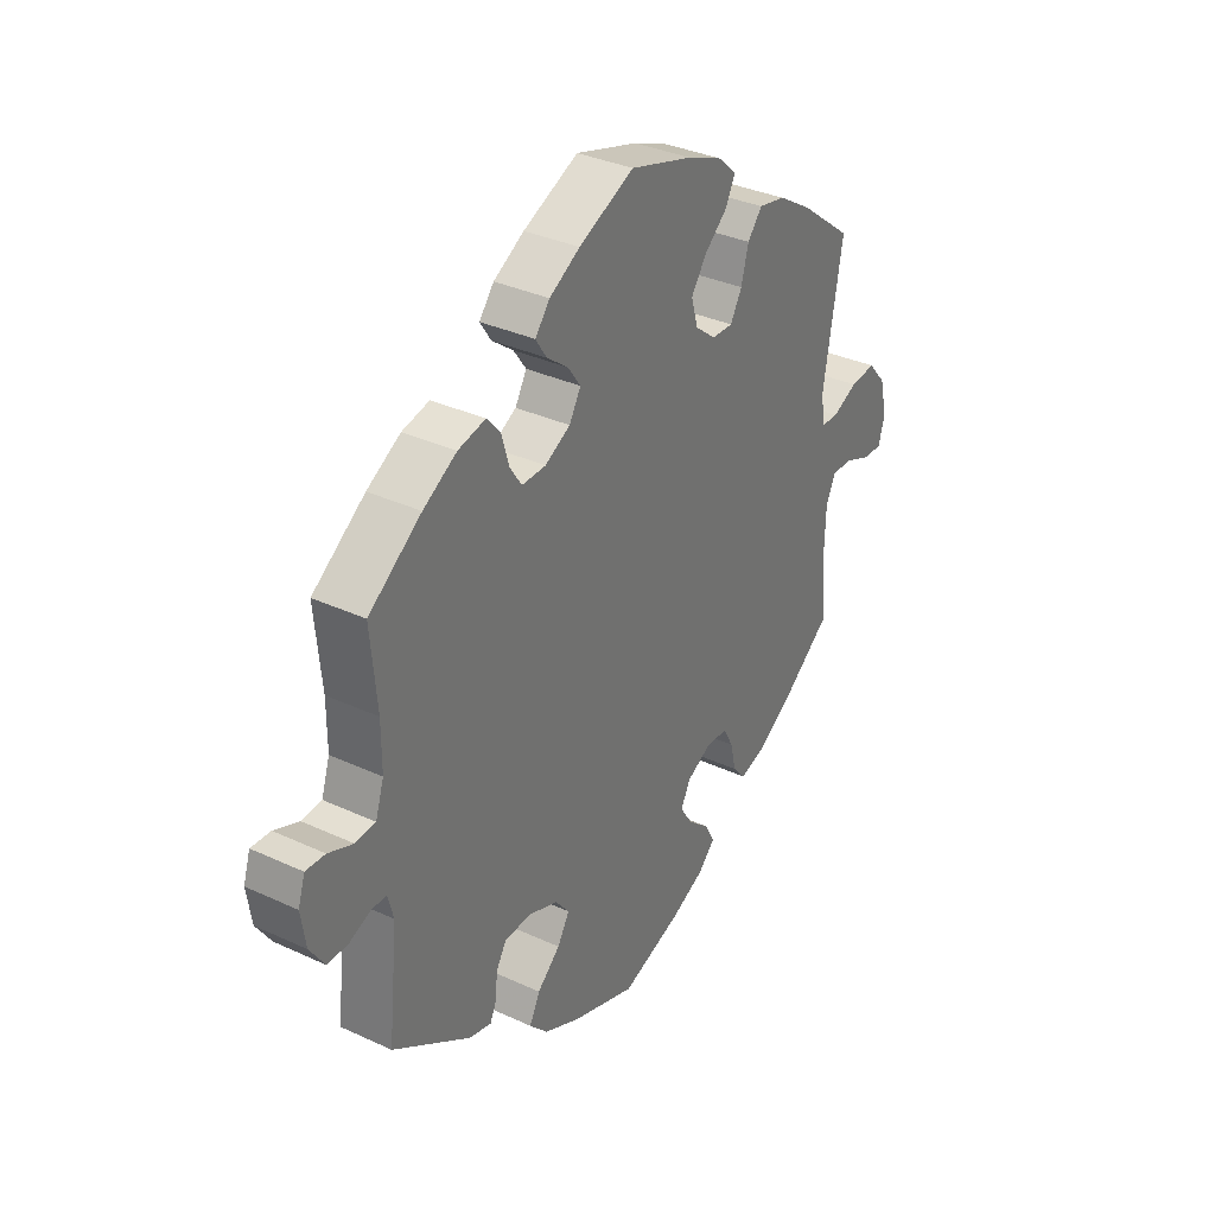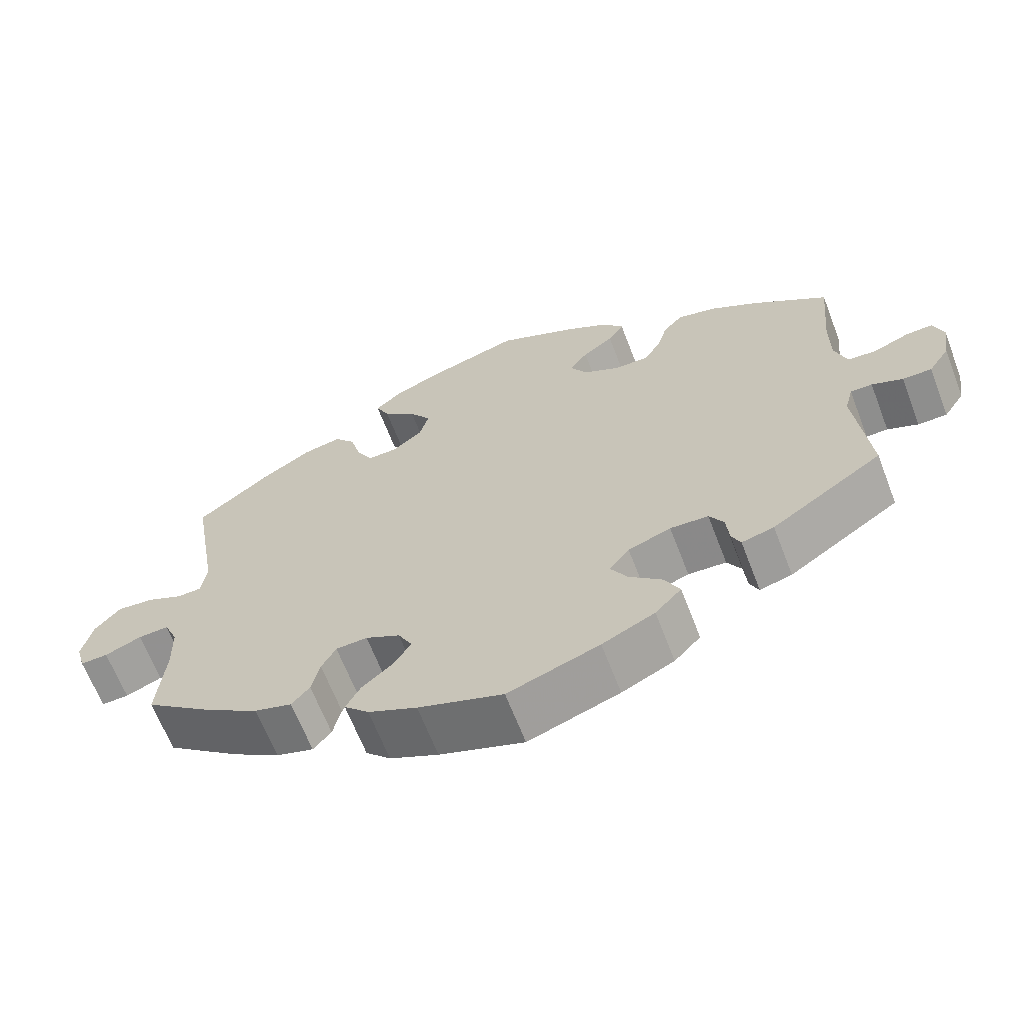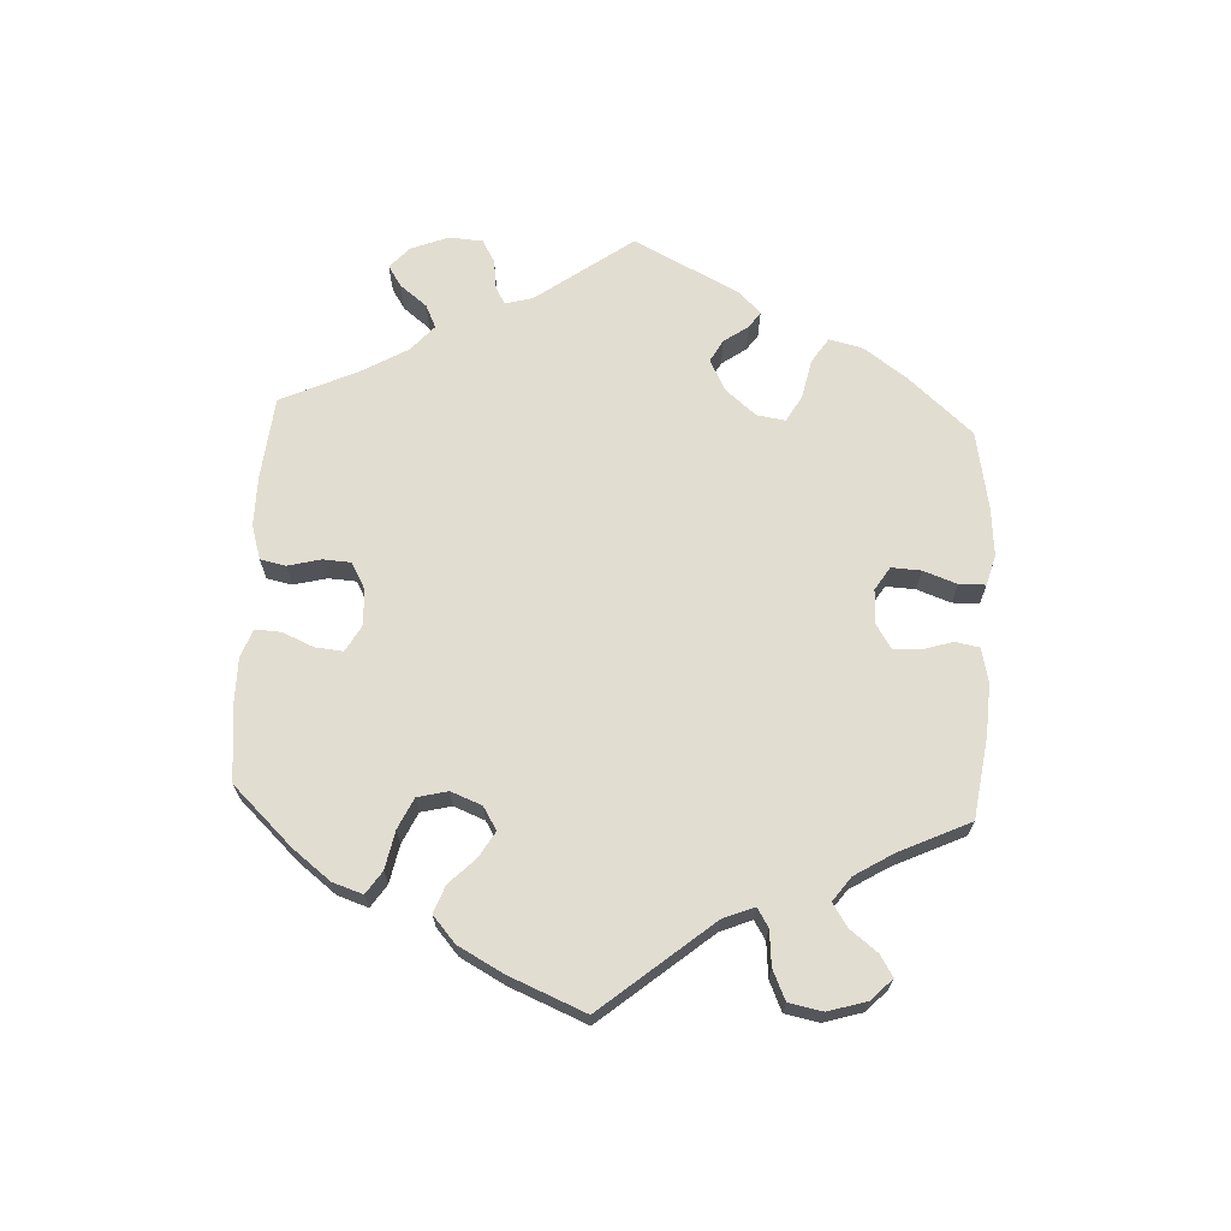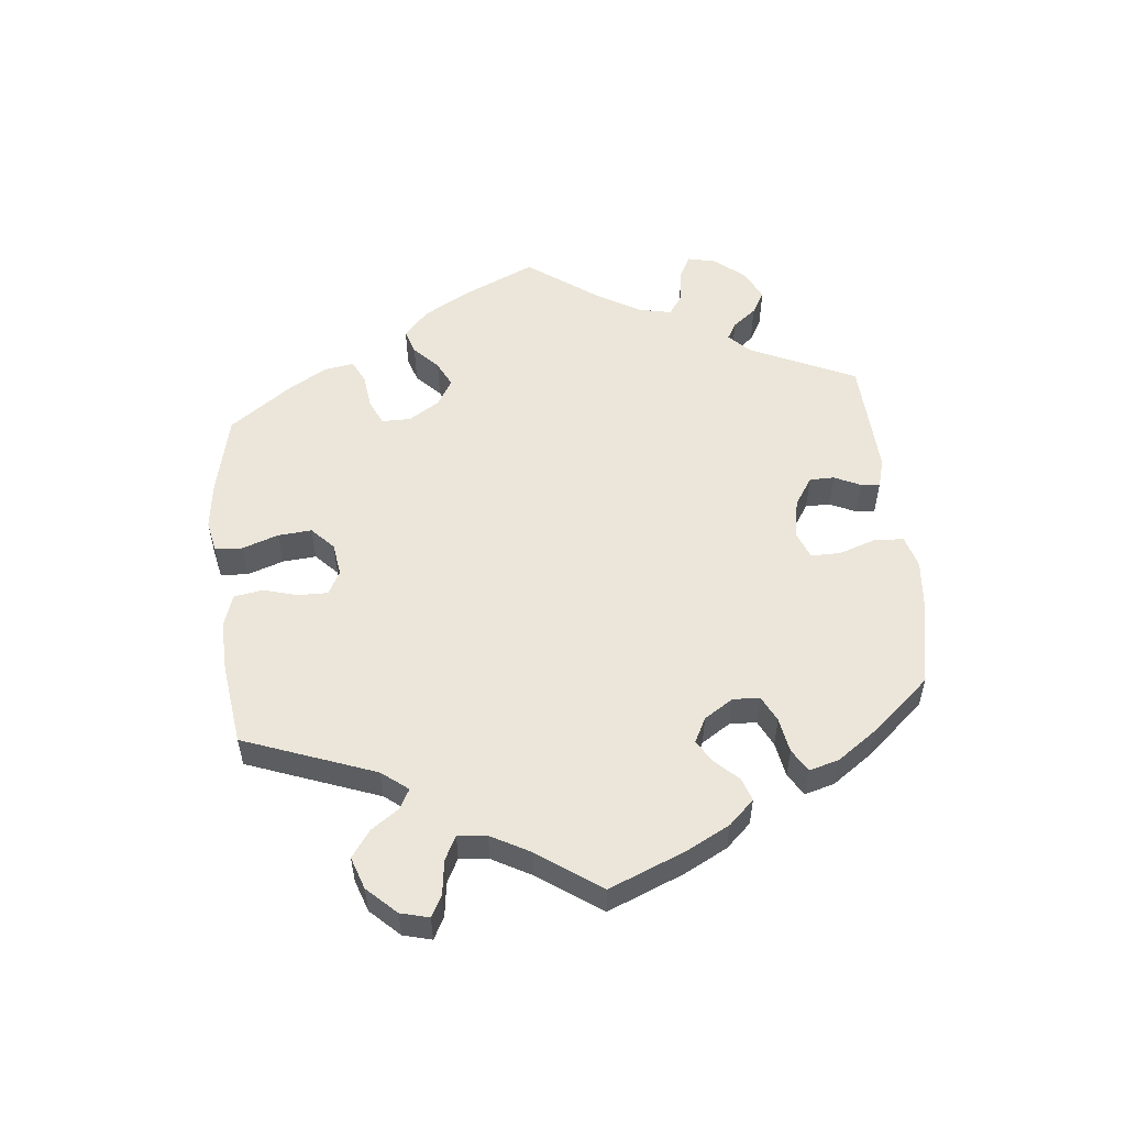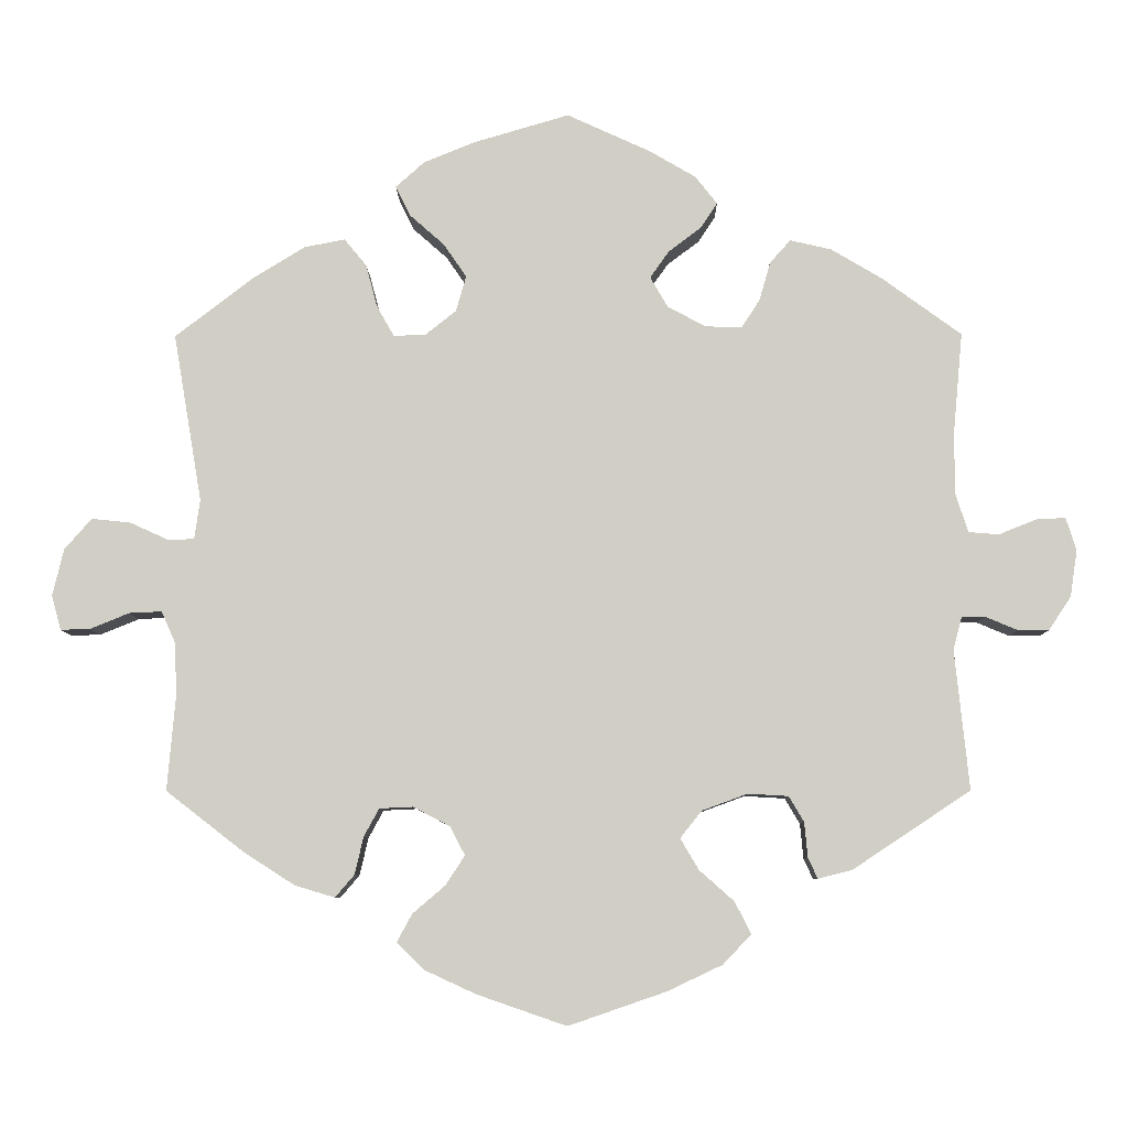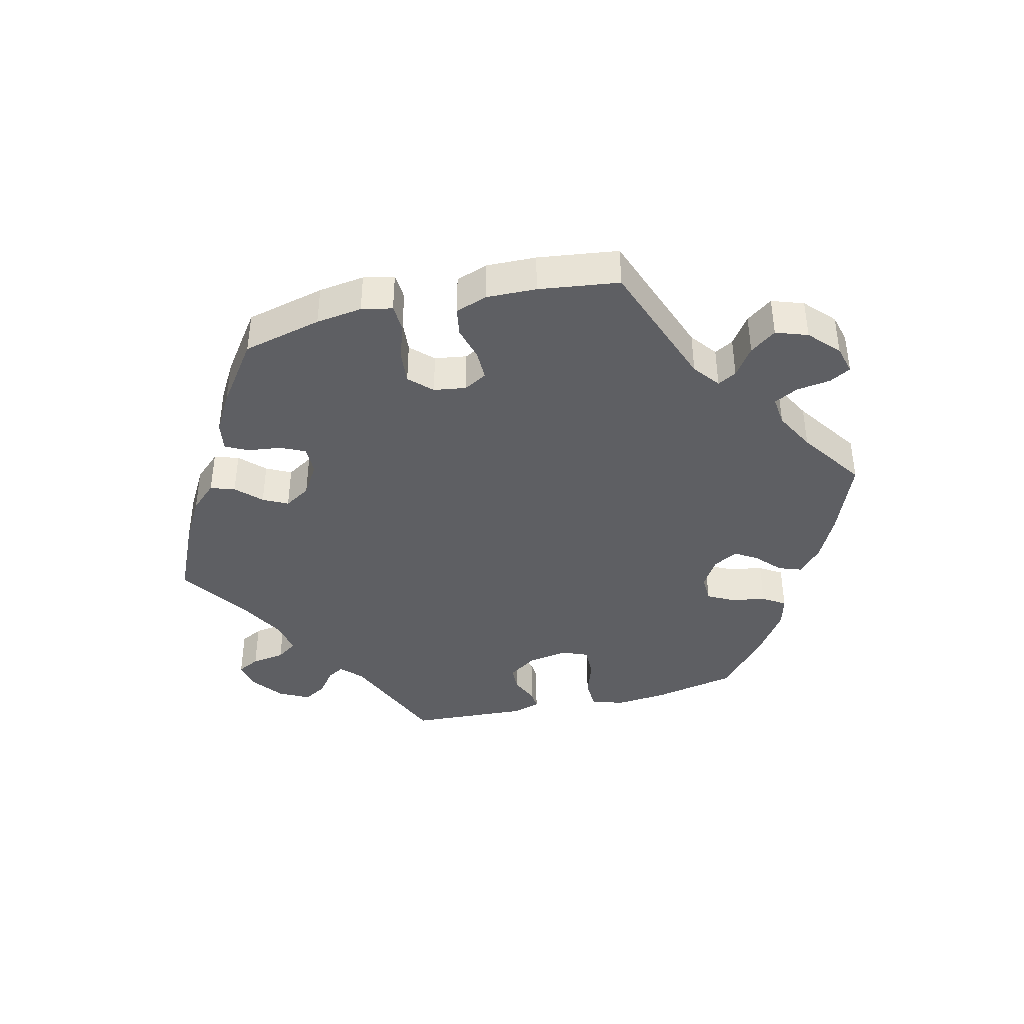
<metadata>
{"format":"obj","ext":"obj","renderer":"f3d","projection":"perspective","resolution":1024,"background":"white","views":[{"elev":34.1,"azim":-57.9,"up":"+Z"},{"elev":-64.9,"azim":-159.0,"up":"+Z"},{"elev":68.5,"azim":63.0,"up":"+Y"},{"elev":55.1,"azim":114.2,"up":"+Y"},{"elev":-7.5,"azim":-179.3,"up":"+Z"},{"elev":-41.2,"azim":43.5,"up":"+Y"}]}
</metadata>
<code>
v -0.401 0.07 0.362
v -0.337 0.07 0.4
v -0.285 0.07 0.412
v -0.259 0.07 0.383
v -0.245 0.07 0.334
v -0.222 0.07 0.299
v -0.176 0.07 0.3
v -0.128 0.07 0.326
v -0.106 0.07 0.364
v -0.13 0.07 0.398
v -0.171 0.07 0.429
v -0.192 0.07 0.461
v -0.164 0.07 0.496
v -0.106 0.07 0.53
v -0.001 0.07 0.578
v 0.118 0.07 0.543
v 0.184 0.07 0.516
v 0.22 0.07 0.484
v 0.202 0.07 0.447
v 0.158 0.07 0.408
v 0.129 0.07 0.366
v 0.142 0.07 0.321
v 0.181 0.07 0.29
v 0.221 0.07 0.289
v 0.243 0.07 0.328
v 0.257 0.07 0.381
v 0.285 0.07 0.415
v 0.336 0.07 0.405
v 0.401 0.07 0.365
v 0.5 0.07 0.289
v 0.464 0.07 0.078
v 0.471 0.07 0.028
v 0.504 0.07 0.027
v 0.552 0.07 0.049
v 0.601 0.07 0.054
v 0.635 0.07 0.015
v 0.649 0.07 -0.044
v 0.637 0.07 -0.087
v 0.6 0.07 -0.086
v 0.551 0.07 -0.066
v 0.51 0.07 -0.064
v 0.492 0.07 -0.105
v 0.49 0.07 -0.173
v 0.5 0.07 -0.289
v 0.402 0.07 -0.365
v 0.338 0.07 -0.406
v 0.288 0.07 -0.421
v 0.264 0.07 -0.393
v 0.253 0.07 -0.346
v 0.234 0.07 -0.311
v 0.192 0.07 -0.309
v 0.146 0.07 -0.333
v 0.127 0.07 -0.369
v 0.151 0.07 -0.406
v 0.192 0.07 -0.441
v 0.211 0.07 -0.476
v 0.178 0.07 -0.509
v 0.113 0.07 -0.539
v 0 0.07 -0.578
v -0.122 0.07 -0.536
v -0.192 0.07 -0.503
v -0.227 0.07 -0.466
v -0.207 0.07 -0.426
v -0.163 0.07 -0.387
v -0.14 0.07 -0.348
v -0.167 0.07 -0.314
v -0.224 0.07 -0.293
v -0.275 0.07 -0.296
v -0.294 0.07 -0.328
v -0.298 0.07 -0.372
v -0.31 0.07 -0.398
v -0.353 0.07 -0.387
v -0.501 0.07 -0.289
v -0.483 0.07 -0.113
v -0.494 0.07 -0.072
v -0.523 0.07 -0.072
v -0.564 0.07 -0.089
v -0.603 0.07 -0.089
v -0.631 0.07 -0.047
v -0.64 0.07 0.012
v -0.627 0.07 0.053
v -0.59 0.07 0.051
v -0.543 0.07 0.032
v -0.505 0.07 0.035
v -0.489 0.07 0.084
v -0.489 0.07 0.161
v -0.501 0.07 0.289
v -0.401 0 0.362
v -0.337 0 0.4
v -0.285 0 0.412
v -0.259 0 0.383
v -0.245 0 0.334
v -0.222 0 0.299
v -0.176 0 0.3
v -0.128 0 0.326
v -0.106 0 0.364
v -0.13 0 0.398
v -0.171 0 0.429
v -0.192 0 0.461
v -0.164 0 0.496
v -0.106 0 0.53
v -0.001 0 0.578
v 0.118 0 0.543
v 0.184 0 0.516
v 0.22 0 0.484
v 0.202 0 0.447
v 0.158 0 0.408
v 0.129 0 0.366
v 0.142 0 0.321
v 0.181 0 0.29
v 0.221 0 0.289
v 0.243 0 0.328
v 0.257 0 0.381
v 0.285 0 0.415
v 0.336 0 0.405
v 0.401 0 0.365
v 0.5 0 0.289
v 0.464 0 0.078
v 0.471 0 0.028
v 0.504 0 0.027
v 0.552 0 0.049
v 0.601 0 0.054
v 0.635 0 0.015
v 0.649 0 -0.044
v 0.637 0 -0.087
v 0.6 0 -0.086
v 0.551 0 -0.066
v 0.51 0 -0.064
v 0.492 0 -0.105
v 0.49 0 -0.173
v 0.5 0 -0.289
v 0.402 0 -0.365
v 0.338 0 -0.406
v 0.288 0 -0.421
v 0.264 0 -0.393
v 0.253 0 -0.346
v 0.234 0 -0.311
v 0.192 0 -0.309
v 0.146 0 -0.333
v 0.127 0 -0.369
v 0.151 0 -0.406
v 0.192 0 -0.441
v 0.211 0 -0.476
v 0.178 0 -0.509
v 0.113 0 -0.539
v 0 0 -0.578
v -0.122 0 -0.536
v -0.192 0 -0.503
v -0.227 0 -0.466
v -0.207 0 -0.426
v -0.163 0 -0.387
v -0.14 0 -0.348
v -0.167 0 -0.314
v -0.224 0 -0.293
v -0.275 0 -0.296
v -0.294 0 -0.328
v -0.298 0 -0.372
v -0.31 0 -0.398
v -0.353 0 -0.387
v -0.501 0 -0.289
v -0.483 0 -0.113
v -0.494 0 -0.072
v -0.523 0 -0.072
v -0.564 0 -0.089
v -0.603 0 -0.089
v -0.631 0 -0.047
v -0.64 0 0.012
v -0.627 0 0.053
v -0.59 0 0.051
v -0.543 0 0.032
v -0.505 0 0.035
v -0.489 0 0.084
v -0.489 0 0.161
v -0.501 0 0.289
f 86 87 1 2
f 85 86 2 3
f 84 85 3 4
f 80 81 82 83
f 80 83 84
f 79 80 84
f 76 77 78 79
f 75 76 79 84
f 74 75 84 4
f 69 70 71 72
f 68 69 72 73
f 67 68 73 74
f 61 62 63 64
f 61 64 65
f 60 61 65
f 59 60 65
f 58 59 65
f 57 58 65 66
f 54 55 56 57
f 53 54 57 66
f 46 47 48 49
f 46 49 50
f 43 44 45 46
f 42 43 46 50
f 41 42 50 51
f 37 38 39 40
f 37 40 41
f 36 37 41
f 33 34 35 36
f 32 33 36 41
f 28 29 30 31
f 28 31 32
f 25 26 27 28
f 24 25 28 32
f 23 24 32 41
f 17 18 19 20
f 17 20 21
f 16 17 21
f 15 16 21
f 14 15 21 22
f 10 11 12 13
f 9 10 13 14
f 67 74 4 5
f 52 53 66 67
f 52 67 5 6
f 51 52 6 7
f 22 23 41 51
f 9 14 22 51
f 8 9 51
f 7 8 51
f 89 88 174 173
f 90 89 173 172
f 91 90 172 171
f 170 169 168 167
f 171 170 167
f 171 167 166
f 166 165 164 163
f 171 166 163 162
f 91 171 162 161
f 159 158 157 156
f 160 159 156 155
f 161 160 155 154
f 151 150 149 148
f 152 151 148
f 152 148 147
f 152 147 146
f 152 146 145
f 153 152 145 144
f 144 143 142 141
f 153 144 141 140
f 136 135 134 133
f 137 136 133
f 133 132 131 130
f 137 133 130 129
f 138 137 129 128
f 127 126 125 124
f 128 127 124
f 128 124 123
f 123 122 121 120
f 128 123 120 119
f 118 117 116 115
f 119 118 115
f 115 114 113 112
f 119 115 112 111
f 128 119 111 110
f 107 106 105 104
f 108 107 104
f 108 104 103
f 108 103 102
f 109 108 102 101
f 100 99 98 97
f 101 100 97 96
f 92 91 161 154
f 154 153 140 139
f 93 92 154 139
f 94 93 139 138
f 138 128 110 109
f 138 109 101 96
f 138 96 95
f 138 95 94
f 1 88 89 2
f 2 89 90 3
f 3 90 91 4
f 4 91 92 5
f 5 92 93 6
f 6 93 94 7
f 7 94 95 8
f 8 95 96 9
f 9 96 97 10
f 10 97 98 11
f 11 98 99 12
f 12 99 100 13
f 13 100 101 14
f 14 101 102 15
f 15 102 103 16
f 16 103 104 17
f 17 104 105 18
f 18 105 106 19
f 19 106 107 20
f 20 107 108 21
f 21 108 109 22
f 22 109 110 23
f 23 110 111 24
f 24 111 112 25
f 25 112 113 26
f 26 113 114 27
f 27 114 115 28
f 28 115 116 29
f 29 116 117 30
f 30 117 118 31
f 31 118 119 32
f 32 119 120 33
f 33 120 121 34
f 34 121 122 35
f 35 122 123 36
f 36 123 124 37
f 37 124 125 38
f 38 125 126 39
f 39 126 127 40
f 40 127 128 41
f 41 128 129 42
f 42 129 130 43
f 43 130 131 44
f 44 131 132 45
f 45 132 133 46
f 46 133 134 47
f 47 134 135 48
f 48 135 136 49
f 49 136 137 50
f 50 137 138 51
f 51 138 139 52
f 52 139 140 53
f 53 140 141 54
f 54 141 142 55
f 55 142 143 56
f 56 143 144 57
f 57 144 145 58
f 58 145 146 59
f 59 146 147 60
f 60 147 148 61
f 61 148 149 62
f 62 149 150 63
f 63 150 151 64
f 64 151 152 65
f 65 152 153 66
f 66 153 154 67
f 67 154 155 68
f 68 155 156 69
f 69 156 157 70
f 70 157 158 71
f 71 158 159 72
f 72 159 160 73
f 73 160 161 74
f 74 161 162 75
f 75 162 163 76
f 76 163 164 77
f 77 164 165 78
f 78 165 166 79
f 79 166 167 80
f 80 167 168 81
f 81 168 169 82
f 82 169 170 83
f 83 170 171 84
f 84 171 172 85
f 85 172 173 86
f 86 173 174 87
f 87 174 88 1

</code>
